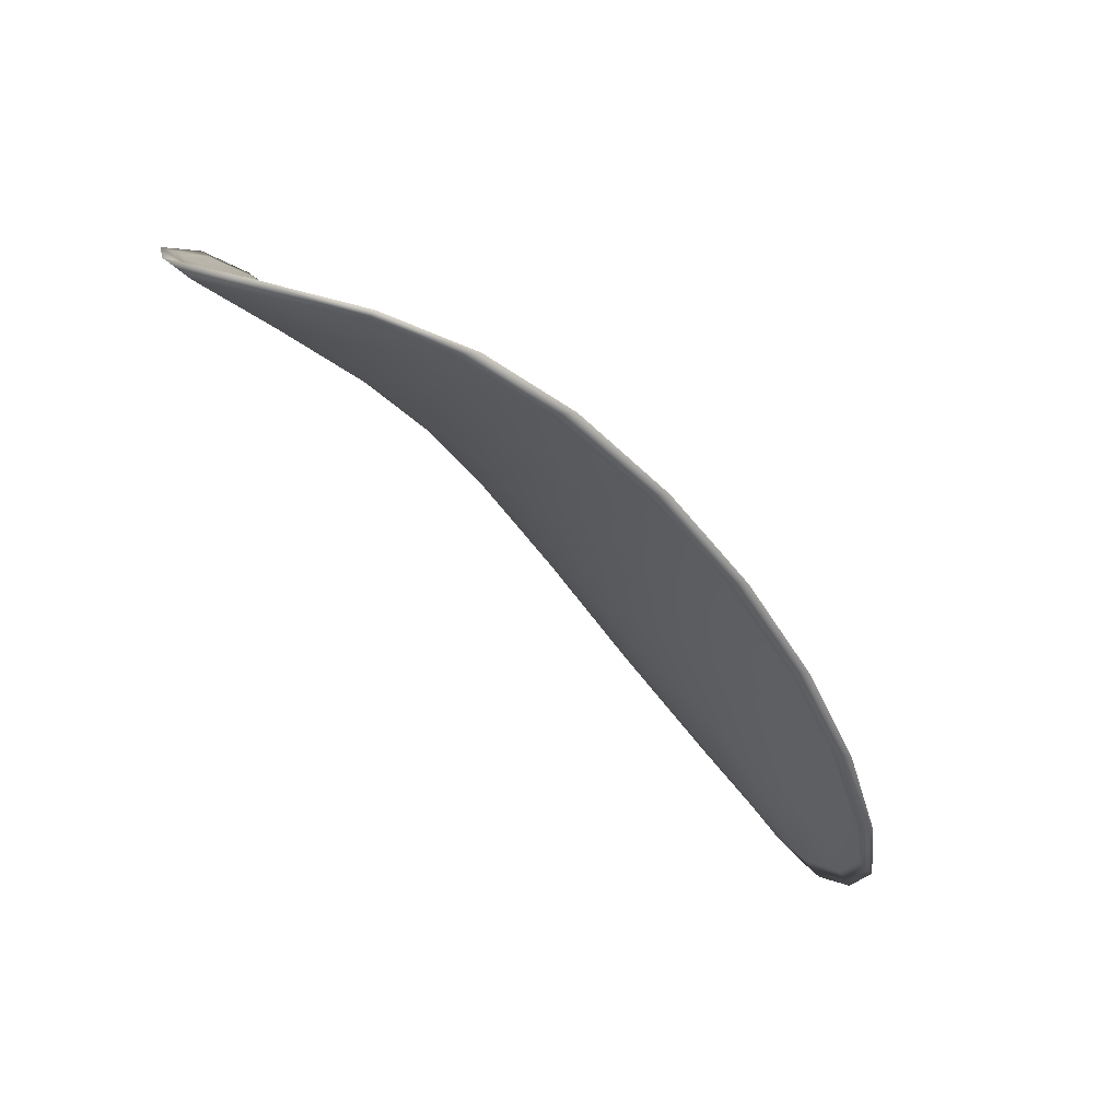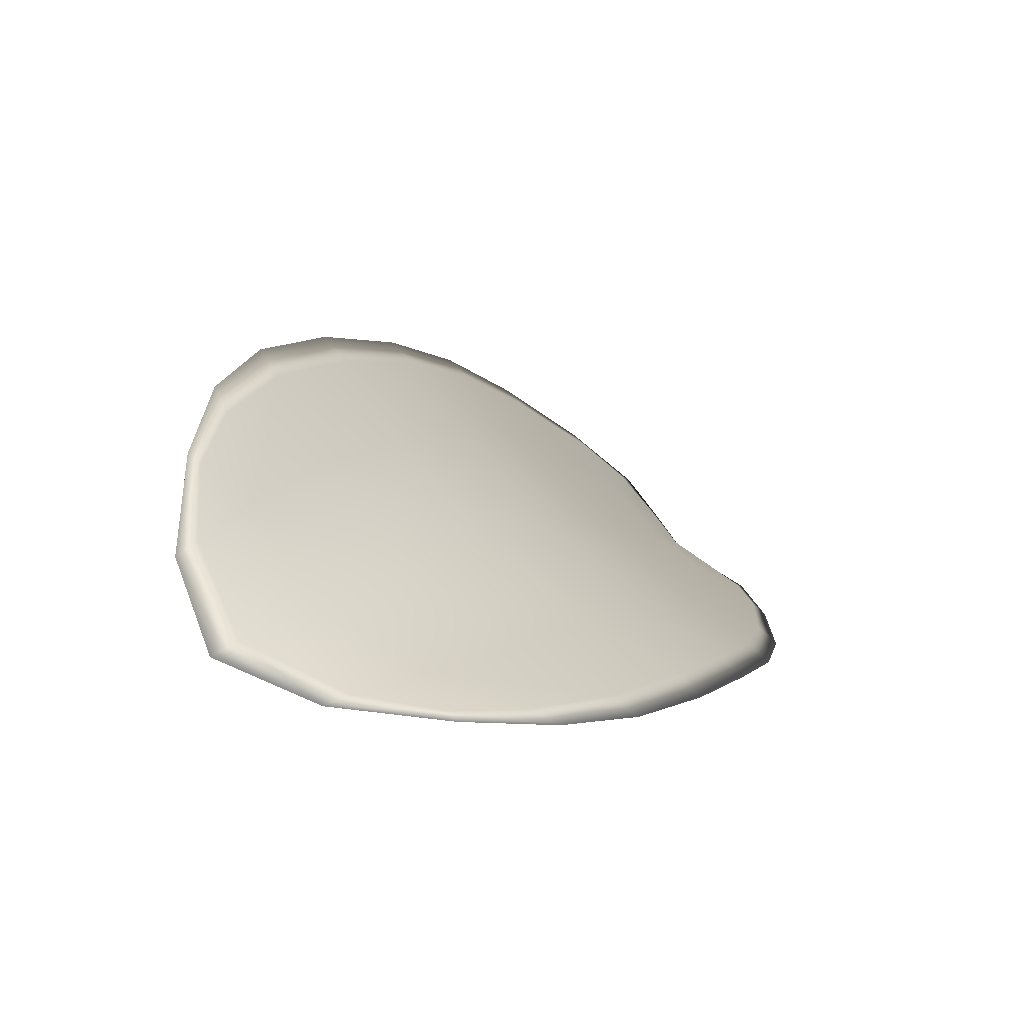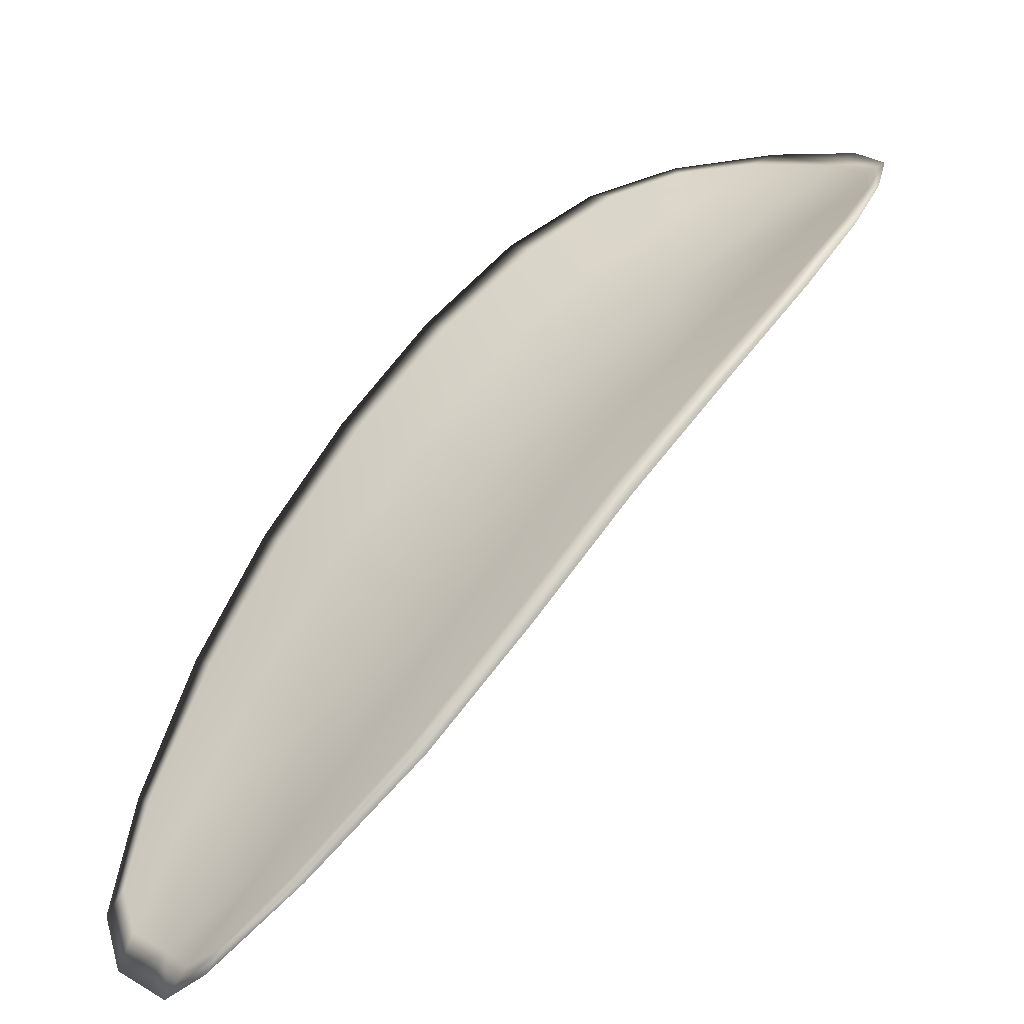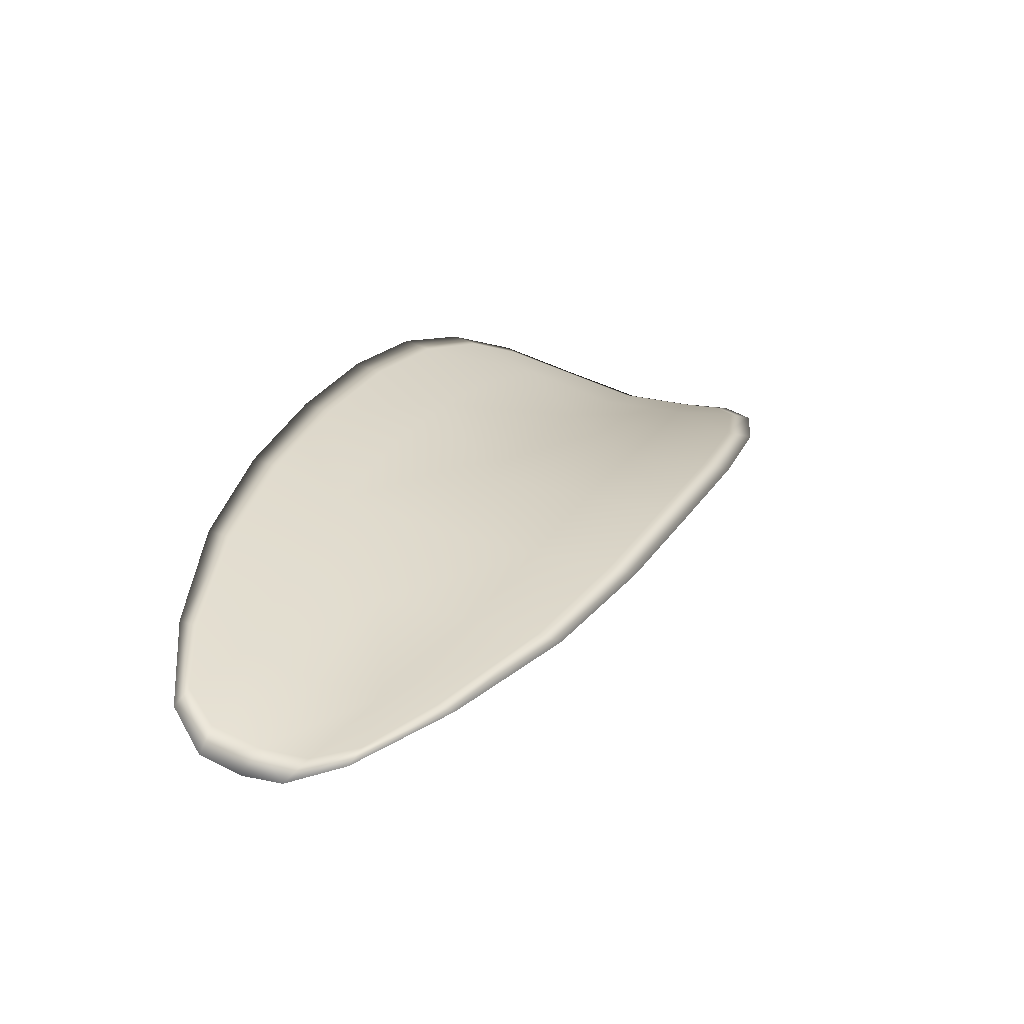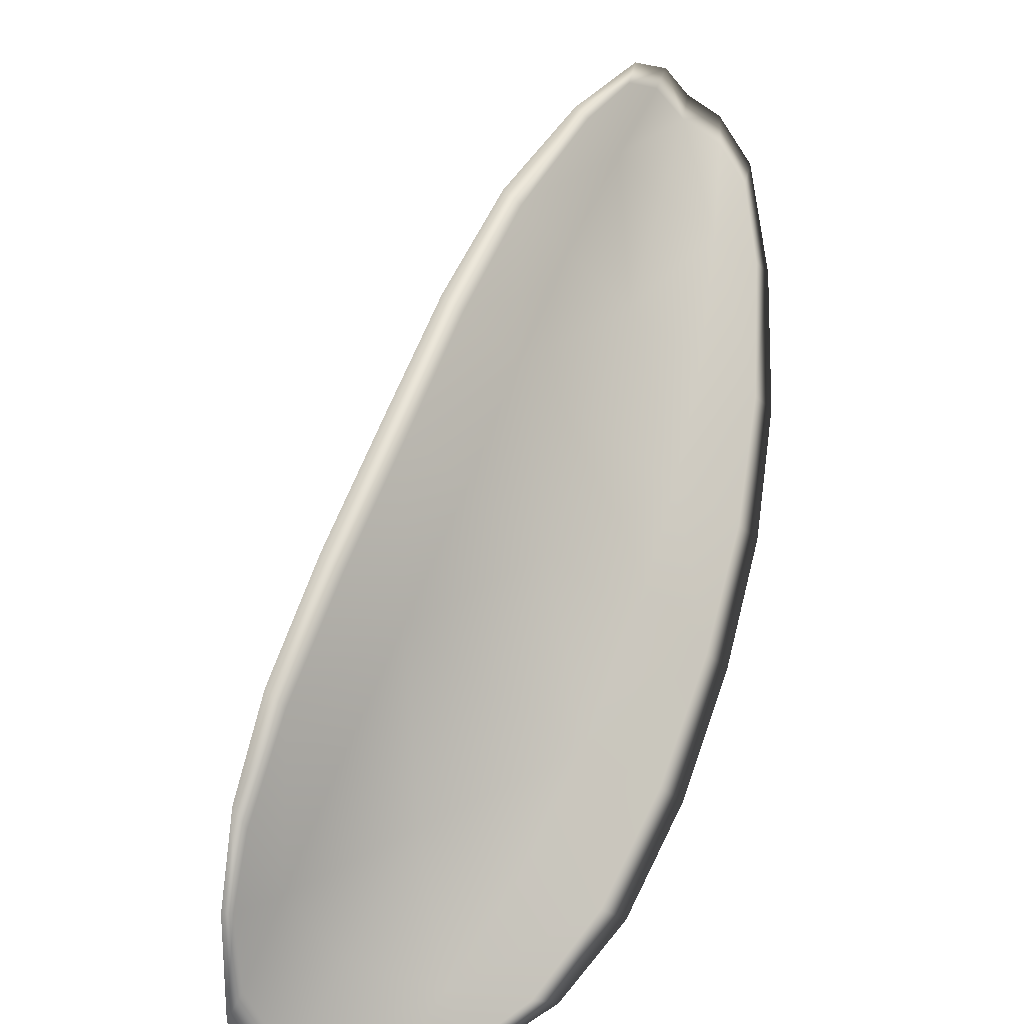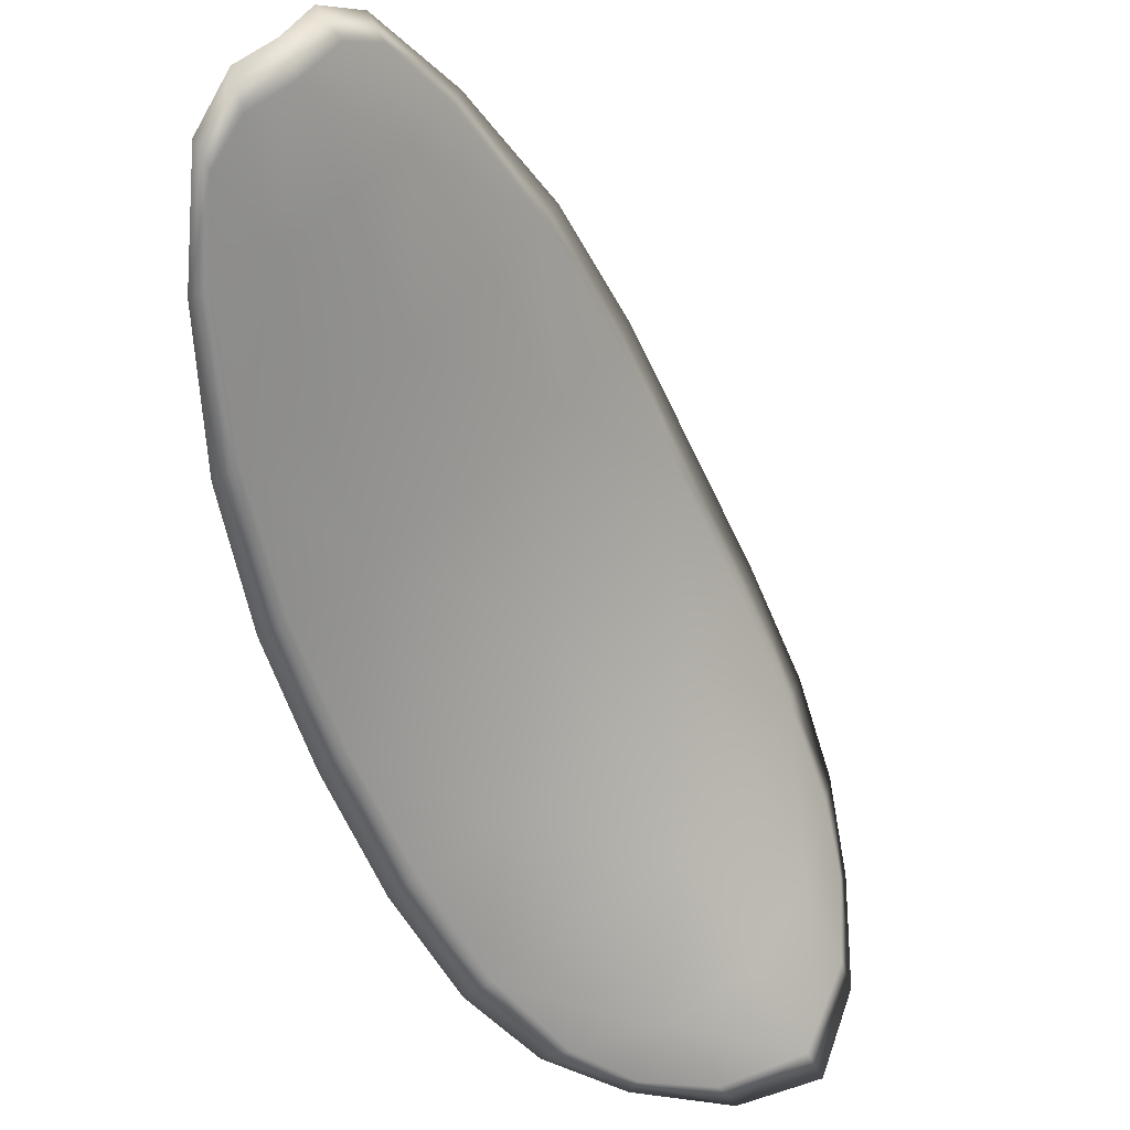
<metadata>
{"format":"obj","ext":"obj","renderer":"f3d","projection":"perspective","resolution":1024,"background":"white","views":[{"elev":47.6,"azim":-176.3,"up":"+Y"},{"elev":0.7,"azim":167.7,"up":"+Z"},{"elev":68.9,"azim":3.8,"up":"+Z"},{"elev":-40.4,"azim":-44.6,"up":"+Y"},{"elev":62.9,"azim":166.9,"up":"+Z"},{"elev":-54.9,"azim":-10.3,"up":"+Z"}]}
</metadata>
<code>
v -2.388 0.7462 -1.1
v -2.389 0.7472 -1.102
v -2.391 0.745 -1.101
v -2.389 0.7441 -1.099
v -2.389 0.7434 -1.097
v -2.387 0.7453 -1.098
v -2.387 0.7465 -1.099
v -2.387 0.7476 -1.1
v -2.387 0.7487 -1.102
v -2.391 0.7479 -1.103
v -2.392 0.7483 -1.103
v -2.394 0.7467 -1.103
v -2.393 0.746 -1.102
v -2.389 0.7491 -1.103
v -2.391 0.7489 -1.103
v -2.398 0.7383 -1.102
v -2.399 0.7391 -1.103
v -2.4 0.7361 -1.103
v -2.399 0.7355 -1.102
v -2.398 0.7346 -1.1
v -2.396 0.7373 -1.1
v -2.395 0.74 -1.1
v -2.396 0.7411 -1.102
v -2.398 0.7419 -1.103
v -2.395 0.7365 -1.099
v -2.396 0.7338 -1.099
v -2.396 0.7332 -1.098
v -2.394 0.7358 -1.097
v -2.392 0.7385 -1.097
v -2.393 0.7391 -1.098
v -2.391 0.7417 -1.099
v -2.393 0.7426 -1.101
v -2.39 0.7411 -1.097
v -2.394 0.7437 -1.102
v -2.396 0.7445 -1.103
v -2.4 0.7324 -1.102
v -2.401 0.733 -1.102
v -2.401 0.731 -1.102
v -2.401 0.7301 -1.101
v -2.4 0.7297 -1.101
v -2.399 0.7318 -1.101
v -2.398 0.7312 -1.099
v -2.4 0.7293 -1.1
v -2.399 0.7295 -1.099
v -2.398 0.7308 -1.099
v -2.388 0.746 -1.1
v -2.389 0.747 -1.102
v -2.387 0.7486 -1.102
v -2.387 0.7475 -1.1
v -2.387 0.7465 -1.099
v -2.387 0.7452 -1.098
v -2.389 0.7433 -1.098
v -2.389 0.7439 -1.099
v -2.391 0.7449 -1.101
v -2.391 0.7478 -1.103
v -2.392 0.7482 -1.103
v -2.391 0.7489 -1.103
v -2.389 0.749 -1.103
v -2.392 0.7459 -1.103
v -2.394 0.7467 -1.103
v -2.398 0.7383 -1.102
v -2.399 0.739 -1.103
v -2.398 0.7418 -1.103
v -2.396 0.741 -1.102
v -2.394 0.7399 -1.1
v -2.396 0.7373 -1.1
v -2.398 0.7345 -1.101
v -2.399 0.7354 -1.102
v -2.4 0.7361 -1.103
v -2.395 0.7364 -1.099
v -2.393 0.739 -1.099
v -2.392 0.7384 -1.097
v -2.394 0.7358 -1.097
v -2.395 0.7332 -1.098
v -2.396 0.7337 -1.099
v -2.391 0.7416 -1.099
v -2.393 0.7425 -1.101
v -2.39 0.741 -1.097
v -2.394 0.7436 -1.102
v -2.396 0.7445 -1.103
v -2.4 0.7324 -1.102
v -2.401 0.7329 -1.102
v -2.399 0.7317 -1.101
v -2.4 0.7296 -1.101
v -2.401 0.7301 -1.102
v -2.401 0.731 -1.102
v -2.398 0.7311 -1.1
v -2.398 0.7307 -1.099
v -2.399 0.7295 -1.099
v -2.4 0.7292 -1.1
v -2.401 0.7331 -1.103
v -2.402 0.7305 -1.102
v -2.401 0.7363 -1.103
v -2.401 0.731 -1.102
v -2.4 0.7286 -1.1
v -2.399 0.729 -1.099
v -2.401 0.7289 -1.101
v -2.399 0.7295 -1.099
v -2.387 0.745 -1.098
v -2.387 0.7466 -1.099
v -2.388 0.7431 -1.097
v -2.387 0.7465 -1.099
v -2.389 0.7495 -1.103
v -2.391 0.7491 -1.103
v -2.387 0.7492 -1.102
v -2.391 0.7489 -1.103
v -2.393 0.7484 -1.104
v -2.395 0.747 -1.104
v -2.401 0.7293 -1.102
v -2.397 0.7306 -1.098
v -2.395 0.733 -1.097
v -2.386 0.7481 -1.101
v -2.39 0.7408 -1.097
v -2.392 0.7382 -1.096
v -2.396 0.7448 -1.103
v -2.398 0.7421 -1.103
v -2.399 0.7393 -1.103
v -2.393 0.7356 -1.097
f 1 2 3
f 1 3 4
f 1 4 5
f 1 5 6
f 1 6 7
f 1 7 8
f 1 8 9
f 1 9 2
f 10 11 12
f 10 12 13
f 10 13 3
f 10 3 2
f 10 2 9
f 10 9 14
f 10 14 15
f 10 15 11
f 16 17 18
f 16 18 19
f 16 19 20
f 16 20 21
f 16 21 22
f 16 22 23
f 16 23 24
f 16 24 17
f 25 21 20
f 25 20 26
f 25 26 27
f 25 27 28
f 25 28 29
f 25 29 30
f 25 30 22
f 25 22 21
f 31 32 22
f 31 22 30
f 31 30 29
f 31 29 33
f 31 33 5
f 31 5 4
f 31 4 3
f 31 3 32
f 34 35 24
f 34 24 23
f 34 23 22
f 34 22 32
f 34 32 3
f 34 3 13
f 34 13 12
f 34 12 35
f 36 37 38
f 36 38 39
f 36 39 40
f 36 40 41
f 36 41 20
f 36 20 19
f 36 19 18
f 36 18 37
f 42 41 40
f 42 40 43
f 42 43 44
f 42 44 45
f 42 45 27
f 42 27 26
f 42 26 20
f 42 20 41
f 46 47 48
f 46 48 49
f 46 49 50
f 46 50 51
f 46 51 52
f 46 52 53
f 46 53 54
f 46 54 47
f 55 56 57
f 55 57 58
f 55 58 48
f 55 48 47
f 55 47 54
f 55 54 59
f 55 59 60
f 55 60 56
f 61 62 63
f 61 63 64
f 61 64 65
f 61 65 66
f 61 66 67
f 61 67 68
f 61 68 69
f 61 69 62
f 70 66 65
f 70 65 71
f 70 71 72
f 70 72 73
f 70 73 74
f 70 74 75
f 70 75 67
f 70 67 66
f 76 77 54
f 76 54 53
f 76 53 52
f 76 52 78
f 76 78 72
f 76 72 71
f 76 71 65
f 76 65 77
f 79 80 60
f 79 60 59
f 79 59 54
f 79 54 77
f 79 77 65
f 79 65 64
f 79 64 63
f 79 63 80
f 81 82 69
f 81 69 68
f 81 68 67
f 81 67 83
f 81 83 84
f 81 84 85
f 81 85 86
f 81 86 82
f 87 83 67
f 87 67 75
f 87 75 74
f 87 74 88
f 87 88 89
f 87 89 90
f 87 90 84
f 87 84 83
f 91 92 38
f 91 38 37
f 91 37 18
f 91 18 93
f 91 93 69
f 91 69 82
f 91 82 94
f 91 94 92
f 95 96 44
f 95 44 43
f 95 43 40
f 95 40 97
f 95 97 84
f 95 84 90
f 95 90 98
f 95 98 96
f 99 100 7
f 99 7 6
f 99 6 5
f 99 5 101
f 99 101 52
f 99 52 51
f 99 51 102
f 99 102 100
f 103 104 15
f 103 15 14
f 103 14 9
f 103 9 105
f 103 105 48
f 103 48 58
f 103 58 106
f 103 106 104
f 107 108 12
f 107 12 11
f 107 11 15
f 107 15 104
f 107 104 106
f 107 106 56
f 107 56 60
f 107 60 108
f 109 97 40
f 109 40 39
f 109 39 38
f 109 38 92
f 109 92 94
f 109 94 85
f 109 85 84
f 109 84 97
f 110 111 27
f 110 27 45
f 110 45 44
f 110 44 96
f 110 96 98
f 110 98 88
f 110 88 74
f 110 74 111
f 112 105 9
f 112 9 8
f 112 8 7
f 112 7 100
f 112 100 102
f 112 102 49
f 112 49 48
f 112 48 105
f 113 101 5
f 113 5 33
f 113 33 29
f 113 29 114
f 113 114 72
f 113 72 78
f 113 78 52
f 113 52 101
f 115 116 24
f 115 24 35
f 115 35 12
f 115 12 108
f 115 108 60
f 115 60 80
f 115 80 63
f 115 63 116
f 117 93 18
f 117 18 17
f 117 17 24
f 117 24 116
f 117 116 63
f 117 63 62
f 117 62 69
f 117 69 93
f 118 114 29
f 118 29 28
f 118 28 27
f 118 27 111
f 118 111 74
f 118 74 73
f 118 73 72
f 118 72 114

</code>
